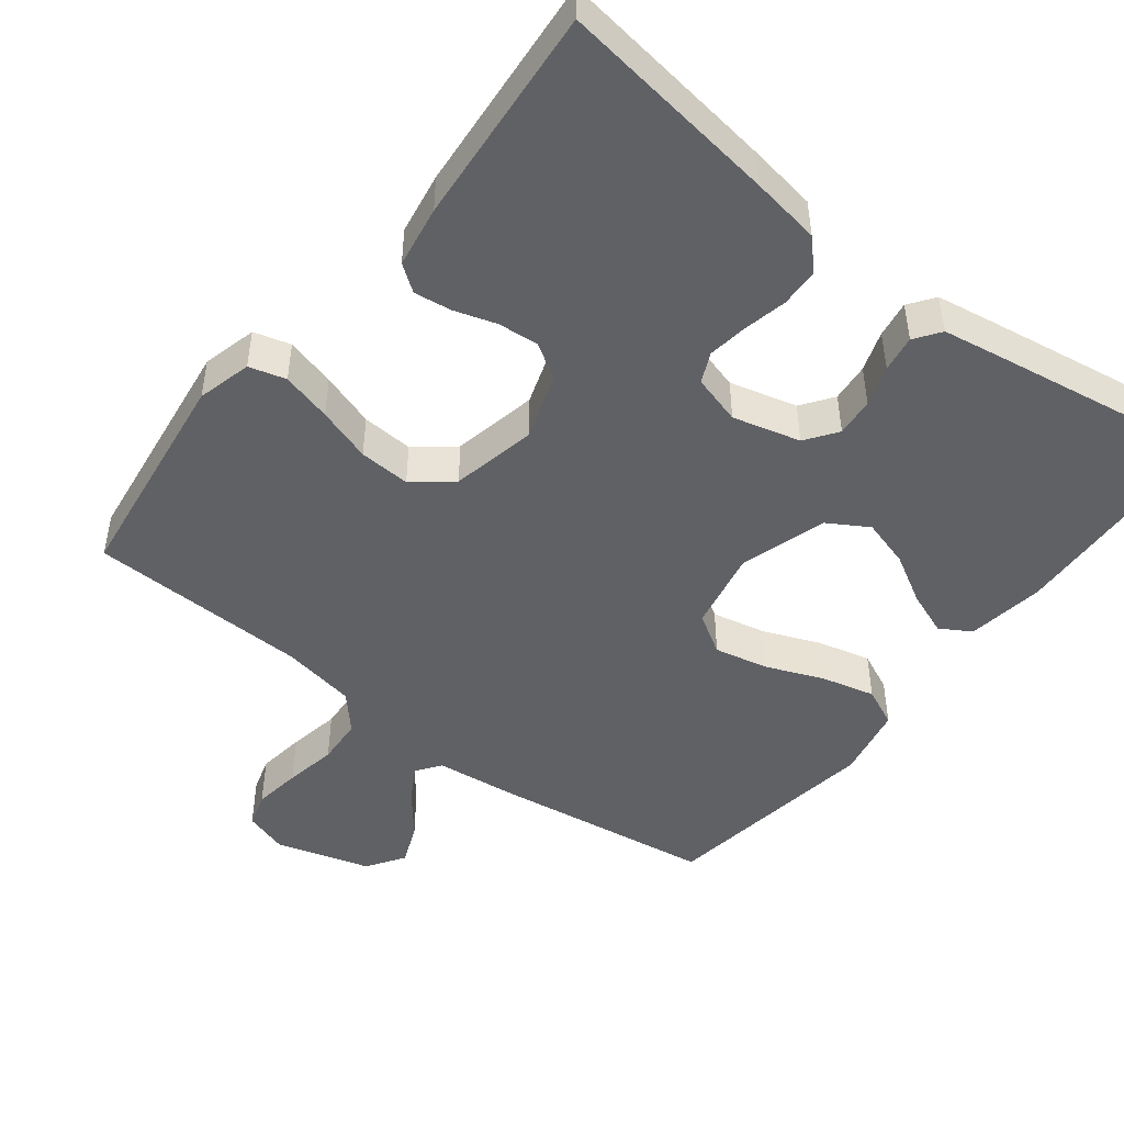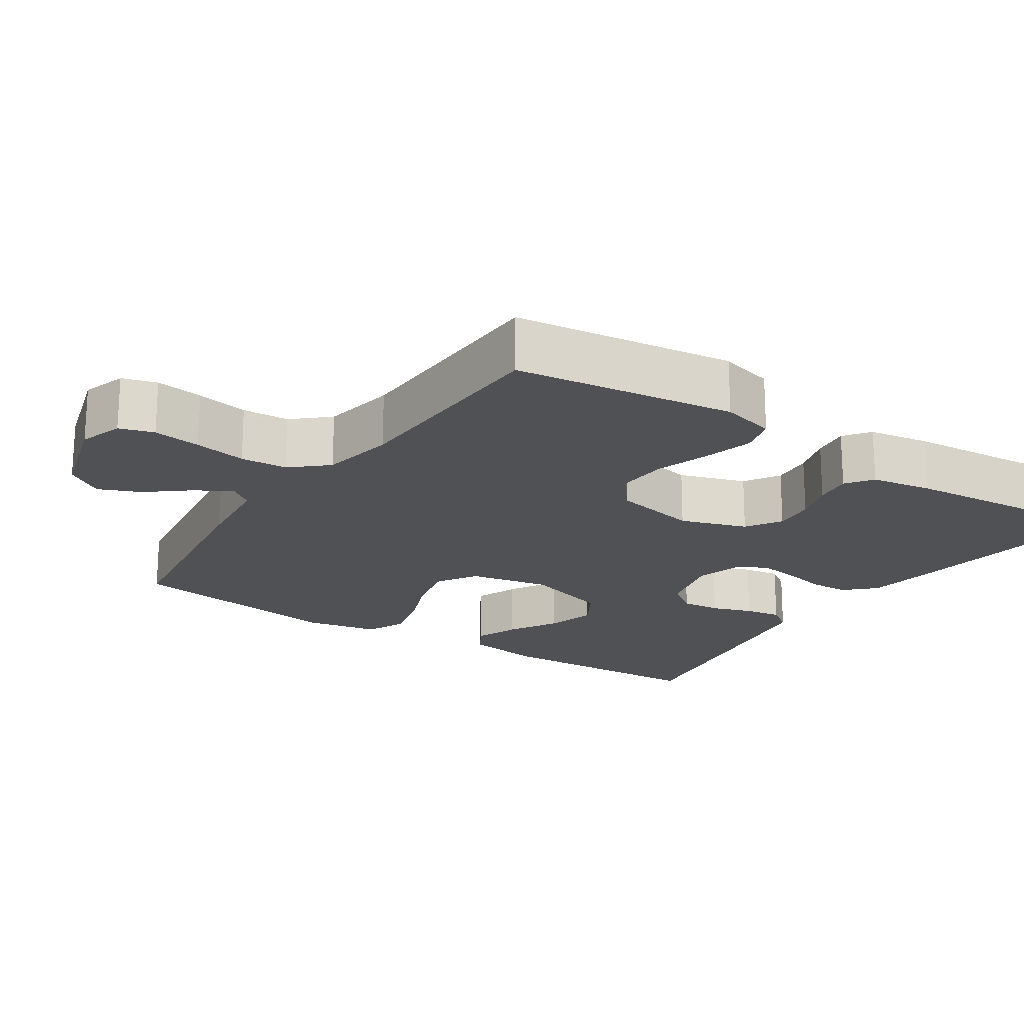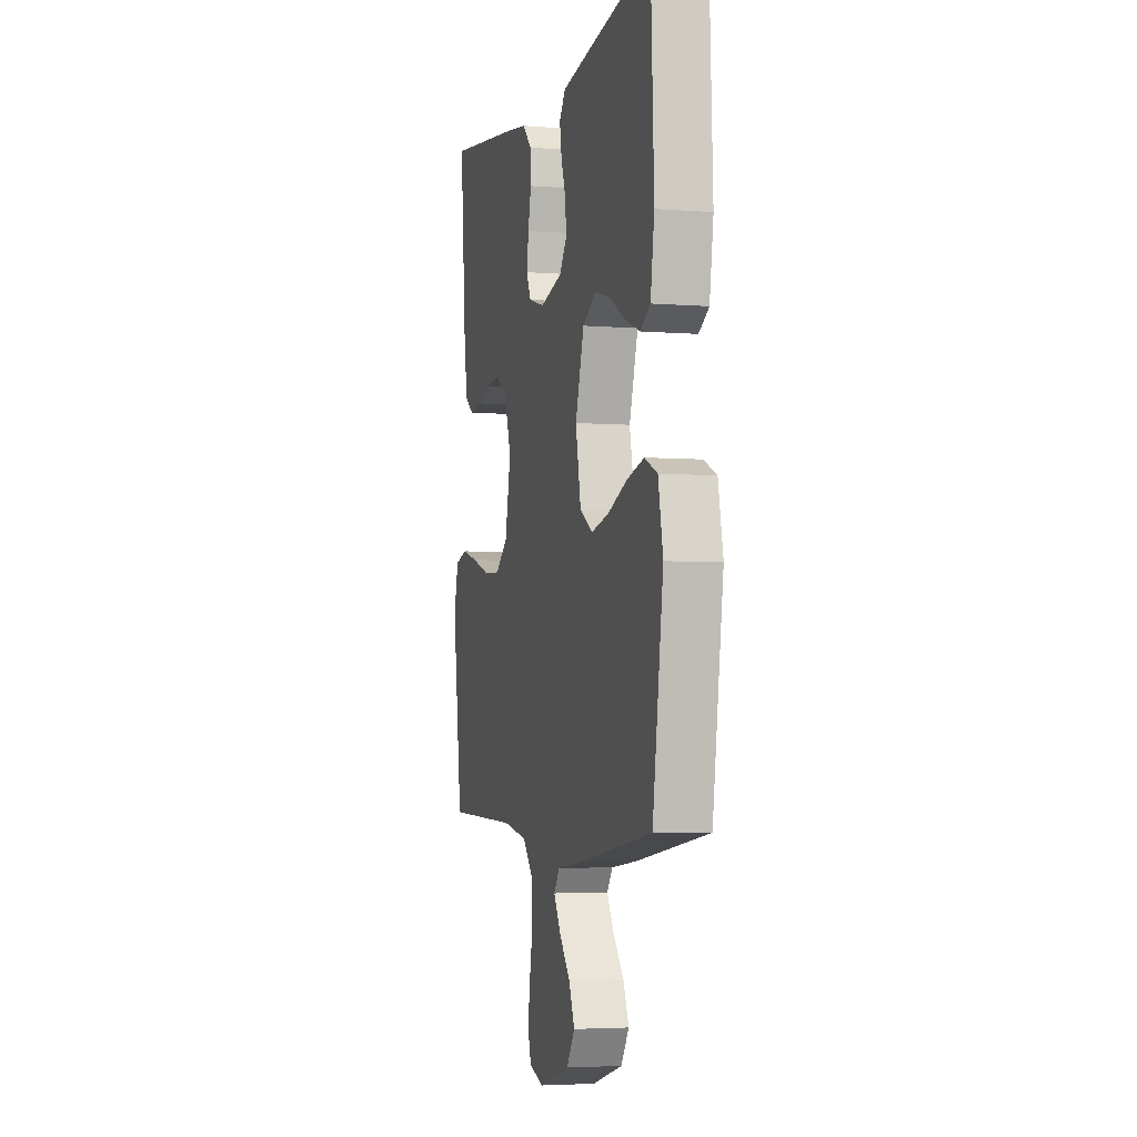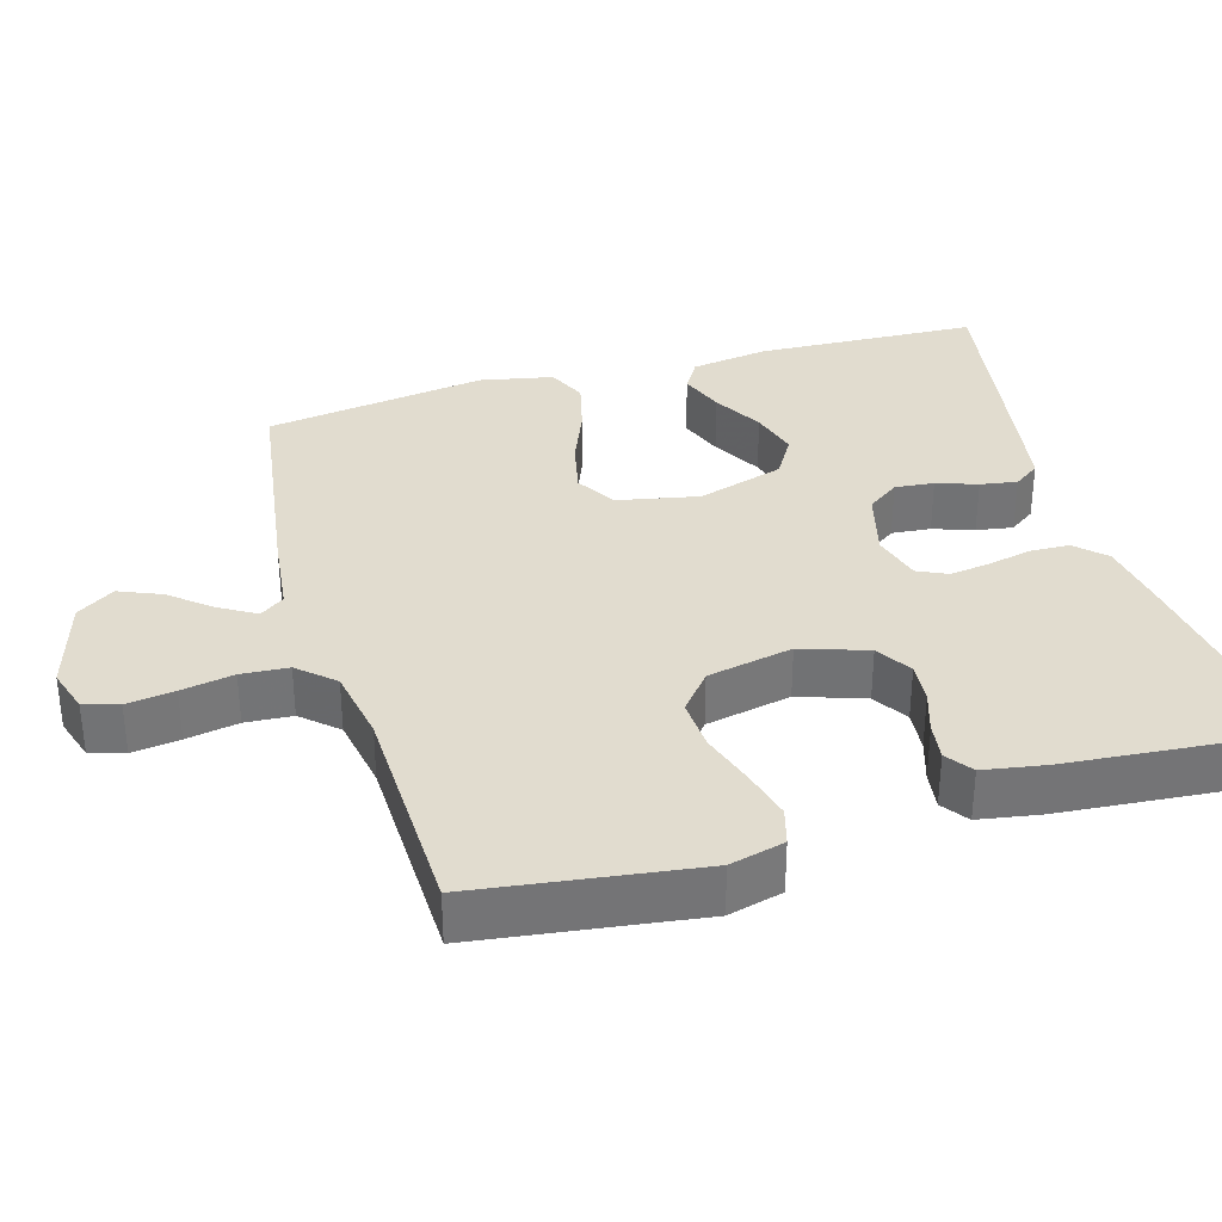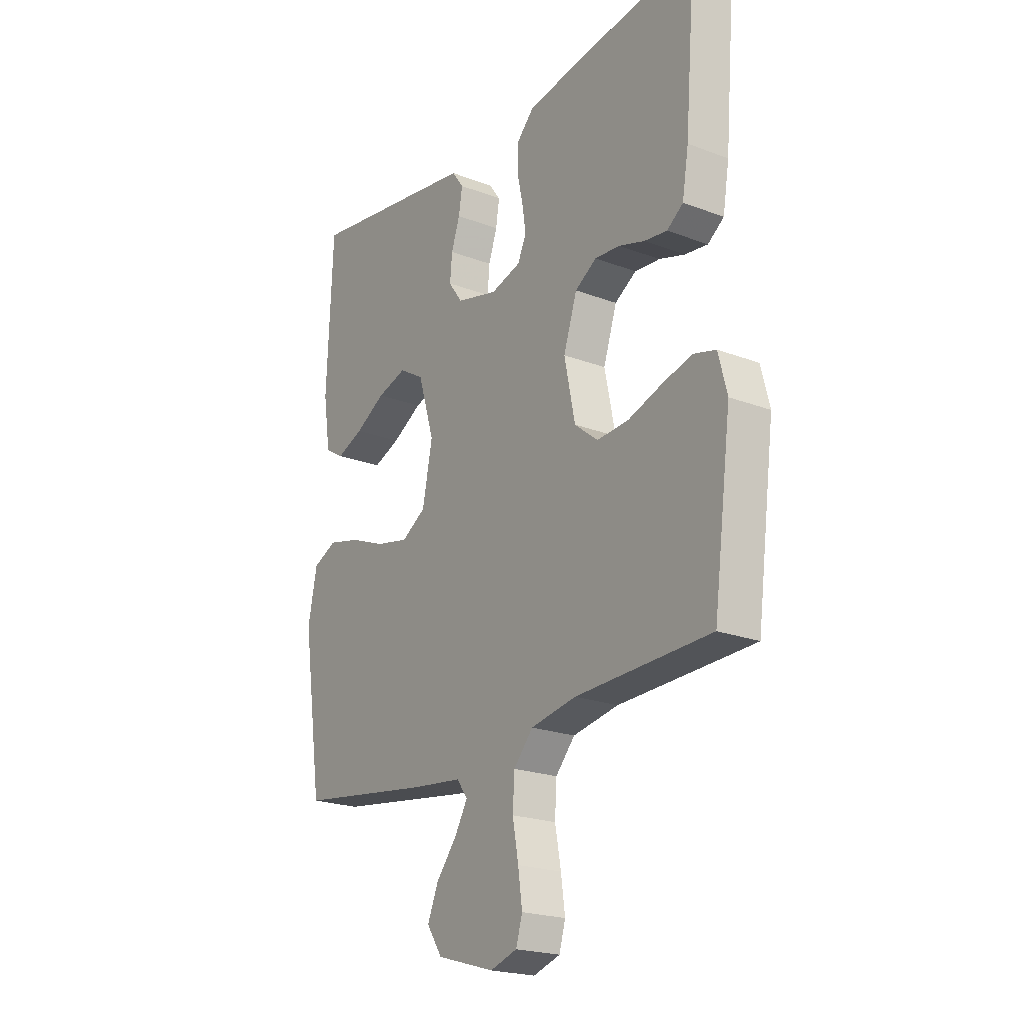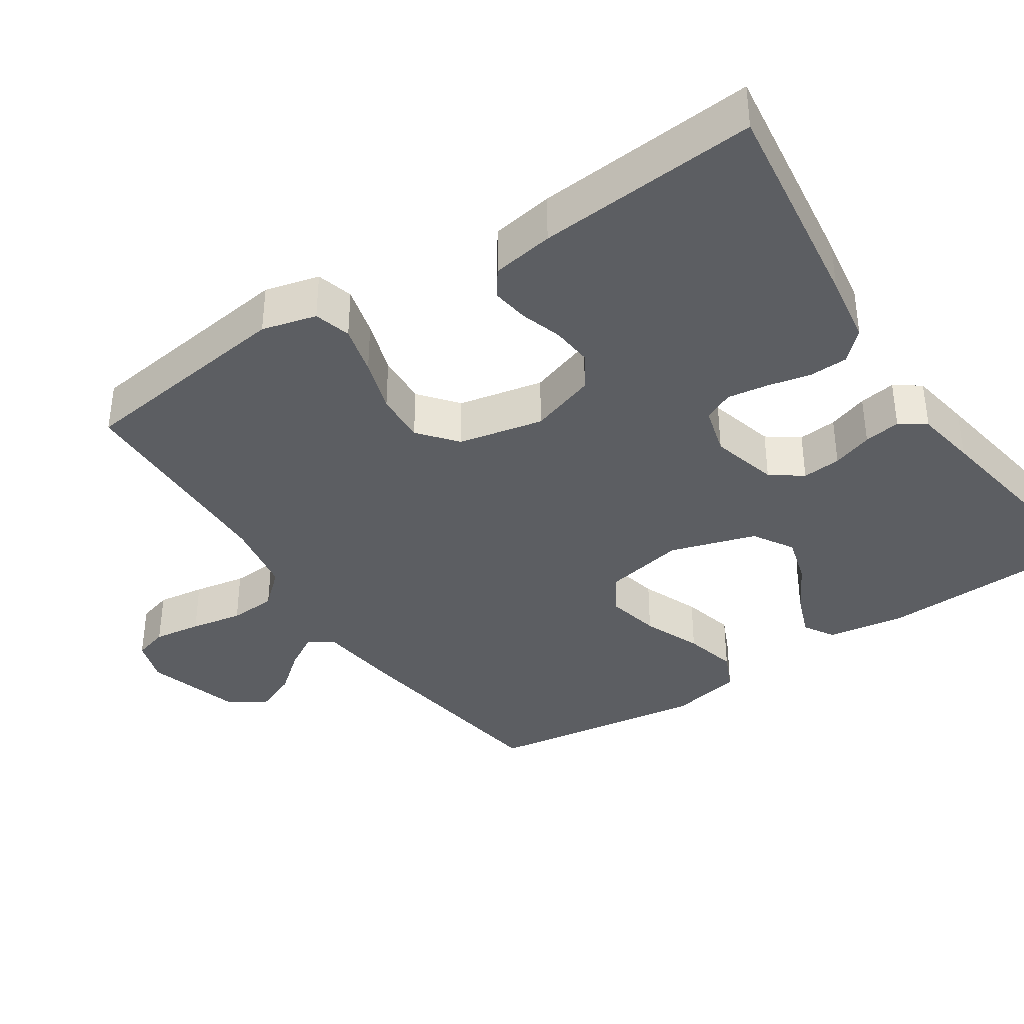
<metadata>
{"format":"obj","ext":"obj","renderer":"f3d","projection":"perspective","resolution":1024,"background":"white","views":[{"elev":-47.6,"azim":-37.9,"up":"+Y"},{"elev":-19.9,"azim":-123.7,"up":"+Y"},{"elev":-4.1,"azim":75.2,"up":"+Z"},{"elev":34.2,"azim":-106.2,"up":"+Y"},{"elev":-21.6,"azim":-123.9,"up":"+Z"},{"elev":-37.6,"azim":-56.4,"up":"+Y"}]}
</metadata>
<code>
v 0.5 0.07 0.5
v 0.513 0.07 0.2
v 0.497 0.07 0.095
v 0.455 0.07 0.07
v 0.395 0.07 0.093
v 0.328 0.07 0.131
v 0.262 0.07 0.15
v 0.207 0.07 0.117
v 0.171 0.07 0
v 0.193 0.07 -0.11
v 0.247 0.07 -0.143
v 0.32 0.07 -0.127
v 0.399 0.07 -0.095
v 0.471 0.07 -0.077
v 0.524 0.07 -0.101
v 0.544 0.07 -0.2
v 0.5 0.07 -0.5
v 0.2 0.07 -0.544
v 0.088 0.07 -0.557
v 0.064 0.07 -0.59
v 0.093 0.07 -0.639
v 0.138 0.07 -0.694
v 0.162 0.07 -0.751
v 0.128 0.07 -0.802
v 0 0.07 -0.84
v -0.06 0.07 -0.821
v -0.074 0.07 -0.774
v -0.065 0.07 -0.709
v -0.052 0.07 -0.638
v -0.056 0.07 -0.574
v -0.099 0.07 -0.526
v -0.2 0.07 -0.508
v -0.5 0.07 -0.5
v -0.54 0.07 -0.2
v -0.521 0.07 -0.126
v -0.471 0.07 -0.112
v -0.403 0.07 -0.13
v -0.329 0.07 -0.154
v -0.259 0.07 -0.158
v -0.207 0.07 -0.116
v -0.183 0.07 0
v -0.213 0.07 0.09
v -0.261 0.07 0.12
v -0.317 0.07 0.115
v -0.374 0.07 0.097
v -0.425 0.07 0.09
v -0.461 0.07 0.116
v -0.475 0.07 0.2
v -0.5 0.07 0.5
v -0.2 0.07 0.459
v -0.105 0.07 0.444
v -0.067 0.07 0.405
v -0.065 0.07 0.352
v -0.078 0.07 0.293
v -0.086 0.07 0.238
v -0.067 0.07 0.197
v 0 0.07 0.178
v 0.092 0.07 0.202
v 0.123 0.07 0.245
v 0.118 0.07 0.298
v 0.099 0.07 0.353
v 0.091 0.07 0.403
v 0.116 0.07 0.438
v 0.2 0.07 0.452
v 0.5 0 0.5
v 0.513 0 0.2
v 0.497 0 0.095
v 0.455 0 0.07
v 0.395 0 0.093
v 0.328 0 0.131
v 0.262 0 0.15
v 0.207 0 0.117
v 0.171 0 0
v 0.193 0 -0.11
v 0.247 0 -0.143
v 0.32 0 -0.127
v 0.399 0 -0.095
v 0.471 0 -0.077
v 0.524 0 -0.101
v 0.544 0 -0.2
v 0.5 0 -0.5
v 0.2 0 -0.544
v 0.088 0 -0.557
v 0.064 0 -0.59
v 0.093 0 -0.639
v 0.138 0 -0.694
v 0.162 0 -0.751
v 0.128 0 -0.802
v 0 0 -0.84
v -0.06 0 -0.821
v -0.074 0 -0.774
v -0.065 0 -0.709
v -0.052 0 -0.638
v -0.056 0 -0.574
v -0.099 0 -0.526
v -0.2 0 -0.508
v -0.5 0 -0.5
v -0.54 0 -0.2
v -0.521 0 -0.126
v -0.471 0 -0.112
v -0.403 0 -0.13
v -0.329 0 -0.154
v -0.259 0 -0.158
v -0.207 0 -0.116
v -0.183 0 0
v -0.213 0 0.09
v -0.261 0 0.12
v -0.317 0 0.115
v -0.374 0 0.097
v -0.425 0 0.09
v -0.461 0 0.116
v -0.475 0 0.2
v -0.5 0 0.5
v -0.2 0 0.459
v -0.105 0 0.444
v -0.067 0 0.405
v -0.065 0 0.352
v -0.078 0 0.293
v -0.086 0 0.238
v -0.067 0 0.197
v 0 0 0.178
v 0.092 0 0.202
v 0.123 0 0.245
v 0.118 0 0.298
v 0.099 0 0.353
v 0.091 0 0.403
v 0.116 0 0.438
v 0.2 0 0.452
f 4 5 6
f 3 4 6
f 2 3 6
f 1 2 6
f 64 1 6
f 63 64 6
f 62 63 6
f 61 62 6
f 60 61 6
f 59 60 6 7
f 58 59 7 8
f 57 58 8 9
f 56 57 9 10
f 52 53 54
f 51 52 54
f 50 51 54
f 49 50 54
f 48 49 54
f 47 48 54
f 46 47 54
f 45 46 54
f 44 45 54
f 43 44 54 55
f 42 43 55 56
f 36 37 38
f 35 36 38
f 34 35 38
f 33 34 38
f 32 33 38
f 31 32 38 39
f 30 31 39 40
f 27 28 29
f 26 27 29
f 25 26 29
f 24 25 29
f 23 24 29
f 22 23 29
f 21 22 29
f 20 21 29 30
f 30 40 41
f 20 30 41
f 19 20 41
f 17 18 19
f 16 17 19
f 15 16 19
f 14 15 19
f 13 14 19
f 12 13 19
f 42 56 10
f 41 42 10
f 19 41 10
f 19 10 11
f 11 12 19
f 70 69 68
f 70 68 67
f 70 67 66
f 70 66 65
f 70 65 128
f 70 128 127
f 70 127 126
f 70 126 125
f 70 125 124
f 71 70 124 123
f 72 71 123 122
f 73 72 122 121
f 74 73 121 120
f 118 117 116
f 118 116 115
f 118 115 114
f 118 114 113
f 118 113 112
f 118 112 111
f 118 111 110
f 118 110 109
f 118 109 108
f 119 118 108 107
f 120 119 107 106
f 102 101 100
f 102 100 99
f 102 99 98
f 102 98 97
f 102 97 96
f 103 102 96 95
f 104 103 95 94
f 93 92 91
f 93 91 90
f 93 90 89
f 93 89 88
f 93 88 87
f 93 87 86
f 93 86 85
f 94 93 85 84
f 105 104 94
f 105 94 84
f 105 84 83
f 83 82 81
f 83 81 80
f 83 80 79
f 83 79 78
f 83 78 77
f 83 77 76
f 74 120 106
f 74 106 105
f 74 105 83
f 75 74 83
f 83 76 75
f 1 65 66 2
f 2 66 67 3
f 3 67 68 4
f 4 68 69 5
f 5 69 70 6
f 6 70 71 7
f 7 71 72 8
f 8 72 73 9
f 9 73 74 10
f 10 74 75 11
f 11 75 76 12
f 12 76 77 13
f 13 77 78 14
f 14 78 79 15
f 15 79 80 16
f 16 80 81 17
f 17 81 82 18
f 18 82 83 19
f 19 83 84 20
f 20 84 85 21
f 21 85 86 22
f 22 86 87 23
f 23 87 88 24
f 24 88 89 25
f 25 89 90 26
f 26 90 91 27
f 27 91 92 28
f 28 92 93 29
f 29 93 94 30
f 30 94 95 31
f 31 95 96 32
f 32 96 97 33
f 33 97 98 34
f 34 98 99 35
f 35 99 100 36
f 36 100 101 37
f 37 101 102 38
f 38 102 103 39
f 39 103 104 40
f 40 104 105 41
f 41 105 106 42
f 42 106 107 43
f 43 107 108 44
f 44 108 109 45
f 45 109 110 46
f 46 110 111 47
f 47 111 112 48
f 48 112 113 49
f 49 113 114 50
f 50 114 115 51
f 51 115 116 52
f 52 116 117 53
f 53 117 118 54
f 54 118 119 55
f 55 119 120 56
f 56 120 121 57
f 57 121 122 58
f 58 122 123 59
f 59 123 124 60
f 60 124 125 61
f 61 125 126 62
f 62 126 127 63
f 63 127 128 64
f 64 128 65 1

</code>
